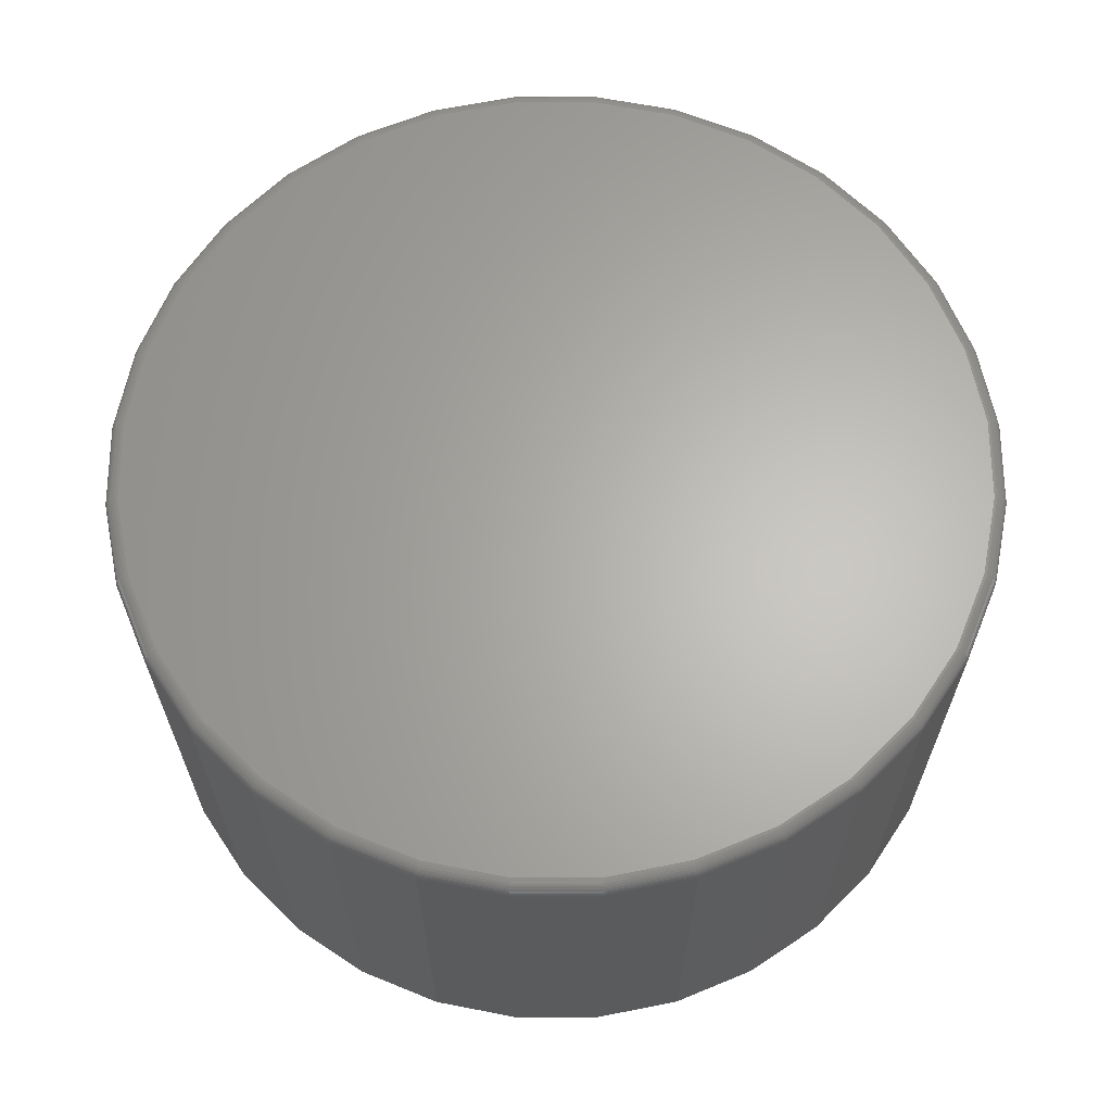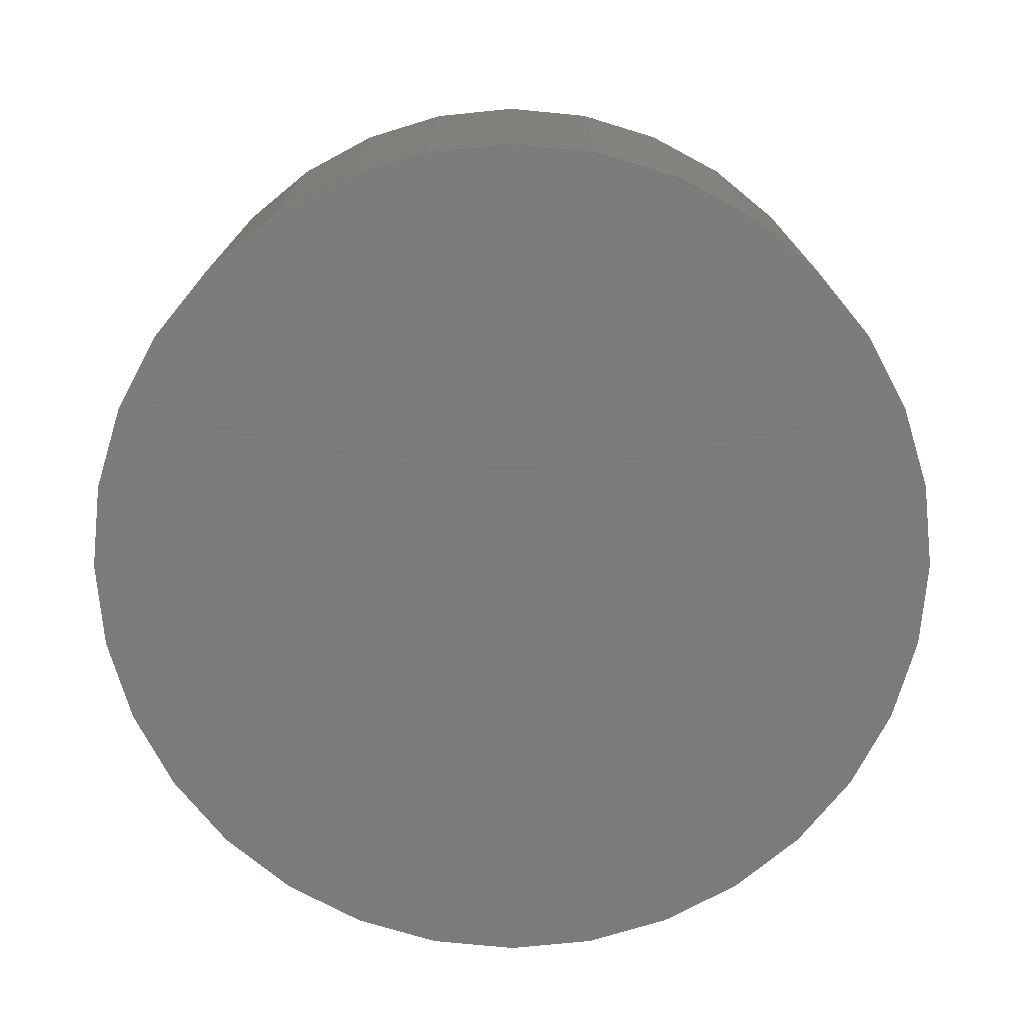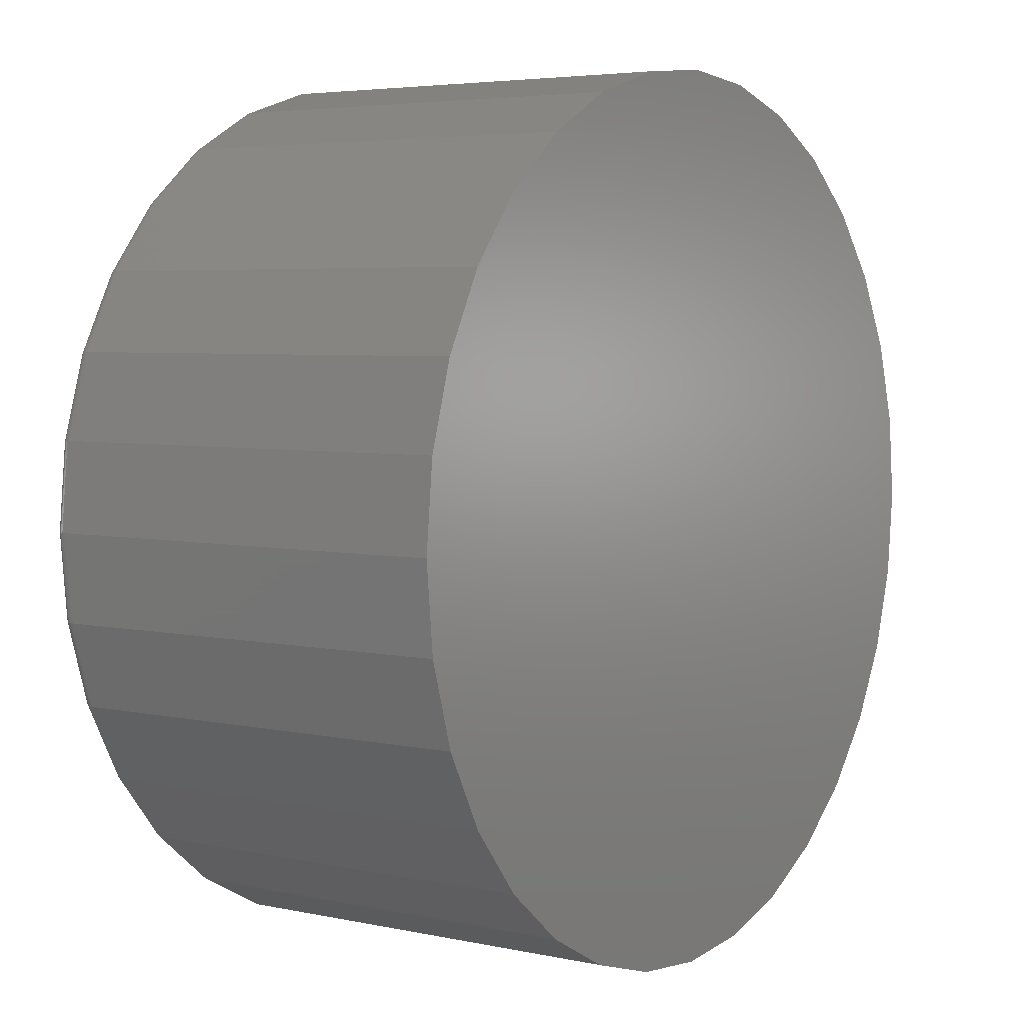
<metadata>
{"format":"stl","ext":"stl","renderer":"f3d","projection":"perspective","resolution":1024,"background":"white","views":[{"elev":64.5,"azim":95.5,"up":"+Z"},{"elev":-75.0,"azim":123.8,"up":"+Z"},{"elev":4.6,"azim":124.7,"up":"+Y"}]}
</metadata>
<code>
# stl→obj: 320 verts, 636 faces
v -0.08763 0.4802 0.5
v 0.1034 0.4802 0.5
v 0.007895 0.4896 0.5
v 0.1953 0.4524 0.5
v -0.1795 0.4524 0.5
v 0.2799 0.4071 0.5
v -0.2641 0.4071 0.5
v 0.3541 0.3462 0.5
v -0.3383 0.3462 0.5
v 0.415 0.272 0.5
v -0.3992 0.272 0.5
v 0.4603 0.1874 0.5
v -0.4445 0.1874 0.5
v 0.4881 0.09552 0.5
v -0.4723 0.09552 0.5
v 0.4975 3.044e-16 0.5
v -0.4817 -6.029e-16 0.5
v 0.4881 -0.09552 0.5
v -0.4723 -0.09552 0.5
v 0.4603 -0.1874 0.5
v -0.4445 -0.1874 0.5
v 0.415 -0.272 0.5
v -0.3992 -0.272 0.5
v 0.3541 -0.3462 0.5
v -0.3383 -0.3462 0.5
v 0.2799 -0.4071 0.5
v -0.2641 -0.4071 0.5
v 0.1953 -0.4524 0.5
v -0.1795 -0.4524 0.5
v 0.1034 -0.4802 0.5
v -0.08763 -0.4802 0.5
v 0.007895 -0.4896 0.5
v 0.5132 0 0
v 0.5132 -5.725e-16 0.4844
v 0.5034 -0.09857 0
v 0.5034 -0.09857 0.4844
v 0.4747 -0.1934 0
v 0.4747 -0.1934 0.4844
v 0.428 -0.2807 0
v 0.428 -0.2807 0.4844
v 0.3652 -0.3573 0
v 0.3652 -0.3573 0.4844
v 0.2886 -0.4201 0
v 0.2886 -0.4201 0.4844
v 0.2013 -0.4668 0
v 0.2013 -0.4668 0.4844
v 0.1065 -0.4956 0
v 0.1065 -0.4956 0.4844
v 0.007895 -0.5053 0
v 0.007895 -0.5053 0.4844
v -0.09068 -0.4956 0
v -0.09068 -0.4956 0.4844
v -0.1855 -0.4668 0
v -0.1855 -0.4668 0.4844
v -0.2728 -0.4201 0
v -0.2728 -0.4201 0.4844
v -0.3494 -0.3573 0
v -0.3494 -0.3573 0.4844
v -0.4122 -0.2807 0
v -0.4122 -0.2807 0.4844
v -0.4589 -0.1934 0
v -0.4589 -0.1934 0.4844
v -0.4877 -0.09857 0
v -0.4877 -0.09857 0.4844
v -0.4974 6.187e-17 0
v -0.4974 6.187e-17 0.4844
v -0.4877 0.09857 0
v -0.4877 0.09857 0.4844
v -0.4589 0.1934 0
v -0.4589 0.1934 0.4844
v -0.4122 0.2807 0
v -0.4122 0.2807 0.4844
v -0.3494 0.3573 0
v -0.3494 0.3573 0.4844
v -0.2728 0.4201 0
v -0.2728 0.4201 0.4844
v -0.1855 0.4668 0
v -0.1855 0.4668 0.4844
v -0.09068 0.4956 0
v -0.09068 0.4956 0.4844
v 0.007895 0.5053 0
v 0.007895 0.5053 0.4844
v 0.1065 0.4956 0
v 0.1065 0.4956 0.4844
v 0.2013 0.4668 0
v 0.2013 0.4668 0.4844
v 0.2886 0.4201 0
v 0.2886 0.4201 0.4844
v 0.3652 0.3573 0
v 0.3652 0.3573 0.4844
v 0.428 0.2807 0
v 0.428 0.2807 0.4844
v 0.4747 0.1934 0
v 0.4747 0.1934 0.4844
v 0.5034 0.09857 0
v 0.5034 0.09857 0.4844
v -0.4848 -1.943e-16 0.4997
v -0.4753 0.09612 0.4997
v -0.4877 -1.665e-16 0.4988
v -0.4782 0.09669 0.4988
v -0.4904 -1.665e-16 0.4974
v -0.4808 0.09722 0.4974
v -0.4928 -2.22e-16 0.4954
v -0.4832 0.09768 0.4954
v -0.4947 -1.943e-16 0.4931
v -0.4851 0.09806 0.4931
v -0.4962 -1.943e-16 0.4904
v -0.4865 0.09834 0.4904
v -0.4971 -1.943e-16 0.4874
v -0.4874 0.09851 0.4874
v 0.4911 0.09612 0.4997
v 0.5006 -5.829e-16 0.4997
v 0.494 0.09669 0.4988
v 0.5035 -5.829e-16 0.4988
v 0.4966 0.09722 0.4974
v 0.5062 -5.829e-16 0.4974
v 0.499 0.09768 0.4954
v 0.5086 -5.829e-16 0.4954
v 0.5009 0.09806 0.4931
v 0.5105 -5.829e-16 0.4931
v 0.5023 0.09834 0.4904
v 0.512 -6.106e-16 0.4904
v 0.5032 0.09851 0.4874
v 0.5129 -5.829e-16 0.4874
v 0.4631 0.1885 0.4997
v 0.4658 0.1897 0.4988
v 0.4683 0.1907 0.4974
v 0.4705 0.1916 0.4954
v 0.4723 0.1923 0.4931
v 0.4736 0.1929 0.4904
v 0.4744 0.1932 0.4874
v 0.4175 0.2737 0.4997
v 0.42 0.2754 0.4988
v 0.4222 0.2769 0.4974
v 0.4242 0.2782 0.4954
v 0.4258 0.2792 0.4931
v 0.427 0.28 0.4904
v 0.4278 0.2805 0.4874
v 0.3563 0.3484 0.4997
v 0.3583 0.3505 0.4988
v 0.3603 0.3524 0.4974
v 0.3619 0.354 0.4954
v 0.3633 0.3554 0.4931
v 0.3643 0.3564 0.4904
v 0.365 0.3571 0.4874
v 0.2816 0.4097 0.4997
v 0.2832 0.4121 0.4988
v 0.2847 0.4143 0.4974
v 0.2861 0.4163 0.4954
v 0.2871 0.4179 0.4931
v 0.2879 0.4191 0.4904
v 0.2884 0.4199 0.4874
v 0.1964 0.4552 0.4997
v 0.1976 0.4579 0.4988
v 0.1986 0.4604 0.4974
v 0.1995 0.4626 0.4954
v 0.2002 0.4644 0.4931
v 0.2008 0.4657 0.4904
v 0.2011 0.4665 0.4874
v 0.104 0.4832 0.4997
v 0.1046 0.4861 0.4988
v 0.1051 0.4887 0.4974
v 0.1056 0.4911 0.4954
v 0.106 0.493 0.4931
v 0.1062 0.4944 0.4904
v 0.1064 0.4953 0.4874
v 0.007895 0.4927 0.4997
v 0.007895 0.4956 0.4988
v 0.007895 0.4983 0.4974
v 0.007895 0.5007 0.4954
v 0.007895 0.5026 0.4931
v 0.007895 0.5041 0.4904
v 0.007895 0.505 0.4874
v -0.08822 0.4832 0.4997
v -0.0888 0.4861 0.4988
v -0.08932 0.4887 0.4974
v -0.08978 0.4911 0.4954
v -0.09016 0.493 0.4931
v -0.09045 0.4944 0.4904
v -0.09062 0.4953 0.4874
v -0.1806 0.4552 0.4997
v -0.1818 0.4579 0.4988
v -0.1828 0.4604 0.4974
v -0.1837 0.4626 0.4954
v -0.1845 0.4644 0.4931
v -0.185 0.4657 0.4904
v -0.1853 0.4665 0.4874
v -0.2658 0.4097 0.4997
v -0.2675 0.4121 0.4988
v -0.269 0.4143 0.4974
v -0.2703 0.4163 0.4954
v -0.2714 0.4179 0.4931
v -0.2722 0.4191 0.4904
v -0.2726 0.4199 0.4874
v -0.3405 0.3484 0.4997
v -0.3426 0.3505 0.4988
v -0.3445 0.3524 0.4974
v -0.3461 0.354 0.4954
v -0.3475 0.3554 0.4931
v -0.3485 0.3564 0.4904
v -0.3492 0.3571 0.4874
v -0.4018 0.2737 0.4997
v -0.4042 0.2754 0.4988
v -0.4064 0.2769 0.4974
v -0.4084 0.2782 0.4954
v -0.41 0.2792 0.4931
v -0.4112 0.28 0.4904
v -0.412 0.2805 0.4874
v -0.4473 0.1885 0.4997
v -0.45 0.1897 0.4988
v -0.4525 0.1907 0.4974
v -0.4547 0.1916 0.4954
v -0.4565 0.1923 0.4931
v -0.4578 0.1929 0.4904
v -0.4586 0.1932 0.4874
v 0.4911 -0.09612 0.4997
v 0.494 -0.09669 0.4988
v 0.4966 -0.09722 0.4974
v 0.499 -0.09768 0.4954
v 0.5009 -0.09806 0.4931
v 0.5023 -0.09834 0.4904
v 0.5032 -0.09851 0.4874
v -0.4753 -0.09612 0.4997
v -0.4782 -0.09669 0.4988
v -0.4808 -0.09722 0.4974
v -0.4832 -0.09768 0.4954
v -0.4851 -0.09806 0.4931
v -0.4865 -0.09834 0.4904
v -0.4874 -0.09851 0.4874
v -0.4473 -0.1885 0.4997
v -0.45 -0.1897 0.4988
v -0.4525 -0.1907 0.4974
v -0.4547 -0.1916 0.4954
v -0.4565 -0.1923 0.4931
v -0.4578 -0.1929 0.4904
v -0.4586 -0.1932 0.4874
v -0.4018 -0.2737 0.4997
v -0.4042 -0.2754 0.4988
v -0.4064 -0.2769 0.4974
v -0.4084 -0.2782 0.4954
v -0.41 -0.2792 0.4931
v -0.4112 -0.28 0.4904
v -0.412 -0.2805 0.4874
v -0.3405 -0.3484 0.4997
v -0.3426 -0.3505 0.4988
v -0.3445 -0.3524 0.4974
v -0.3461 -0.354 0.4954
v -0.3475 -0.3554 0.4931
v -0.3485 -0.3564 0.4904
v -0.3492 -0.3571 0.4874
v -0.2658 -0.4097 0.4997
v -0.2675 -0.4121 0.4988
v -0.269 -0.4143 0.4974
v -0.2703 -0.4163 0.4954
v -0.2714 -0.4179 0.4931
v -0.2722 -0.4191 0.4904
v -0.2726 -0.4199 0.4874
v -0.1806 -0.4552 0.4997
v -0.1818 -0.4579 0.4988
v -0.1828 -0.4604 0.4974
v -0.1837 -0.4626 0.4954
v -0.1845 -0.4644 0.4931
v -0.185 -0.4657 0.4904
v -0.1853 -0.4665 0.4874
v -0.08822 -0.4832 0.4997
v -0.0888 -0.4861 0.4988
v -0.08932 -0.4887 0.4974
v -0.08978 -0.4911 0.4954
v -0.09016 -0.493 0.4931
v -0.09045 -0.4944 0.4904
v -0.09062 -0.4953 0.4874
v 0.007895 -0.4927 0.4997
v 0.007895 -0.4956 0.4988
v 0.007895 -0.4983 0.4974
v 0.007895 -0.5007 0.4954
v 0.007895 -0.5026 0.4931
v 0.007895 -0.5041 0.4904
v 0.007895 -0.505 0.4874
v 0.104 -0.4832 0.4997
v 0.1046 -0.4861 0.4988
v 0.1051 -0.4887 0.4974
v 0.1056 -0.4911 0.4954
v 0.106 -0.493 0.4931
v 0.1062 -0.4944 0.4904
v 0.1064 -0.4953 0.4874
v 0.1964 -0.4552 0.4997
v 0.1976 -0.4579 0.4988
v 0.1986 -0.4604 0.4974
v 0.1995 -0.4626 0.4954
v 0.2002 -0.4644 0.4931
v 0.2008 -0.4657 0.4904
v 0.2011 -0.4665 0.4874
v 0.2816 -0.4097 0.4997
v 0.2832 -0.4121 0.4988
v 0.2847 -0.4143 0.4974
v 0.2861 -0.4163 0.4954
v 0.2871 -0.4179 0.4931
v 0.2879 -0.4191 0.4904
v 0.2884 -0.4199 0.4874
v 0.3563 -0.3484 0.4997
v 0.3583 -0.3505 0.4988
v 0.3603 -0.3524 0.4974
v 0.3619 -0.354 0.4954
v 0.3633 -0.3554 0.4931
v 0.3643 -0.3564 0.4904
v 0.365 -0.3571 0.4874
v 0.4175 -0.2737 0.4997
v 0.42 -0.2754 0.4988
v 0.4222 -0.2769 0.4974
v 0.4242 -0.2782 0.4954
v 0.4258 -0.2792 0.4931
v 0.427 -0.28 0.4904
v 0.4278 -0.2805 0.4874
v 0.4631 -0.1885 0.4997
v 0.4658 -0.1897 0.4988
v 0.4683 -0.1907 0.4974
v 0.4705 -0.1916 0.4954
v 0.4723 -0.1923 0.4931
v 0.4736 -0.1929 0.4904
v 0.4744 -0.1932 0.4874
f 1 2 3
f 2 1 4
f 4 1 5
f 4 5 6
f 6 5 7
f 6 7 8
f 8 7 9
f 8 9 10
f 10 9 11
f 10 11 12
f 12 11 13
f 12 13 14
f 14 13 15
f 14 15 16
f 16 15 17
f 16 17 18
f 18 17 19
f 18 19 20
f 20 19 21
f 20 21 22
f 22 21 23
f 22 23 24
f 24 23 25
f 24 25 26
f 26 25 27
f 26 27 28
f 28 27 29
f 28 29 30
f 30 29 31
f 30 31 32
f 33 34 35
f 35 34 36
f 35 36 37
f 37 36 38
f 37 38 39
f 39 38 40
f 39 40 41
f 41 40 42
f 41 42 43
f 43 42 44
f 43 44 45
f 45 44 46
f 45 46 47
f 47 46 48
f 47 48 49
f 49 48 50
f 49 50 51
f 51 50 52
f 51 52 53
f 53 52 54
f 53 54 55
f 55 54 56
f 55 56 57
f 57 56 58
f 57 58 59
f 59 58 60
f 59 60 61
f 61 60 62
f 61 62 63
f 63 62 64
f 63 64 65
f 65 64 66
f 65 66 67
f 67 66 68
f 67 68 69
f 69 68 70
f 69 70 71
f 71 70 72
f 71 72 73
f 73 72 74
f 73 74 75
f 75 74 76
f 75 76 77
f 77 76 78
f 77 78 79
f 79 78 80
f 79 80 81
f 81 80 82
f 81 82 83
f 83 82 84
f 83 84 85
f 85 84 86
f 85 86 87
f 87 86 88
f 87 88 89
f 89 88 90
f 89 90 91
f 91 90 92
f 91 92 93
f 93 92 94
f 93 94 95
f 95 94 96
f 95 96 33
f 33 96 34
f 17 15 97
f 97 15 98
f 97 98 99
f 99 98 100
f 99 100 101
f 101 100 102
f 101 102 103
f 103 102 104
f 103 104 105
f 105 104 106
f 105 106 107
f 107 106 108
f 107 108 109
f 109 108 110
f 109 110 66
f 66 110 68
f 14 16 111
f 111 16 112
f 111 112 113
f 113 112 114
f 113 114 115
f 115 114 116
f 115 116 117
f 117 116 118
f 117 118 119
f 119 118 120
f 119 120 121
f 121 120 122
f 121 122 123
f 123 122 124
f 123 124 96
f 96 124 34
f 12 14 125
f 125 14 111
f 125 111 126
f 126 111 113
f 126 113 127
f 127 113 115
f 127 115 128
f 128 115 117
f 128 117 129
f 129 117 119
f 129 119 130
f 130 119 121
f 130 121 131
f 131 121 123
f 131 123 94
f 94 123 96
f 10 12 132
f 132 12 125
f 132 125 133
f 133 125 126
f 133 126 134
f 134 126 127
f 134 127 135
f 135 127 128
f 135 128 136
f 136 128 129
f 136 129 137
f 137 129 130
f 137 130 138
f 138 130 131
f 138 131 92
f 92 131 94
f 8 10 139
f 139 10 132
f 139 132 140
f 140 132 133
f 140 133 141
f 141 133 134
f 141 134 142
f 142 134 135
f 142 135 143
f 143 135 136
f 143 136 144
f 144 136 137
f 144 137 145
f 145 137 138
f 145 138 90
f 90 138 92
f 6 8 146
f 146 8 139
f 146 139 147
f 147 139 140
f 147 140 148
f 148 140 141
f 148 141 149
f 149 141 142
f 149 142 150
f 150 142 143
f 150 143 151
f 151 143 144
f 151 144 152
f 152 144 145
f 152 145 88
f 88 145 90
f 4 6 153
f 153 6 146
f 153 146 154
f 154 146 147
f 154 147 155
f 155 147 148
f 155 148 156
f 156 148 149
f 156 149 157
f 157 149 150
f 157 150 158
f 158 150 151
f 158 151 159
f 159 151 152
f 159 152 86
f 86 152 88
f 2 4 160
f 160 4 153
f 160 153 161
f 161 153 154
f 161 154 162
f 162 154 155
f 162 155 163
f 163 155 156
f 163 156 164
f 164 156 157
f 164 157 165
f 165 157 158
f 165 158 166
f 166 158 159
f 166 159 84
f 84 159 86
f 3 2 167
f 167 2 160
f 167 160 168
f 168 160 161
f 168 161 169
f 169 161 162
f 169 162 170
f 170 162 163
f 170 163 171
f 171 163 164
f 171 164 172
f 172 164 165
f 172 165 173
f 173 165 166
f 173 166 82
f 82 166 84
f 1 3 174
f 174 3 167
f 174 167 175
f 175 167 168
f 175 168 176
f 176 168 169
f 176 169 177
f 177 169 170
f 177 170 178
f 178 170 171
f 178 171 179
f 179 171 172
f 179 172 180
f 180 172 173
f 180 173 80
f 80 173 82
f 5 1 181
f 181 1 174
f 181 174 182
f 182 174 175
f 182 175 183
f 183 175 176
f 183 176 184
f 184 176 177
f 184 177 185
f 185 177 178
f 185 178 186
f 186 178 179
f 186 179 187
f 187 179 180
f 187 180 78
f 78 180 80
f 7 5 188
f 188 5 181
f 188 181 189
f 189 181 182
f 189 182 190
f 190 182 183
f 190 183 191
f 191 183 184
f 191 184 192
f 192 184 185
f 192 185 193
f 193 185 186
f 193 186 194
f 194 186 187
f 194 187 76
f 76 187 78
f 9 7 195
f 195 7 188
f 195 188 196
f 196 188 189
f 196 189 197
f 197 189 190
f 197 190 198
f 198 190 191
f 198 191 199
f 199 191 192
f 199 192 200
f 200 192 193
f 200 193 201
f 201 193 194
f 201 194 74
f 74 194 76
f 11 9 202
f 202 9 195
f 202 195 203
f 203 195 196
f 203 196 204
f 204 196 197
f 204 197 205
f 205 197 198
f 205 198 206
f 206 198 199
f 206 199 207
f 207 199 200
f 207 200 208
f 208 200 201
f 208 201 72
f 72 201 74
f 13 11 209
f 209 11 202
f 209 202 210
f 210 202 203
f 210 203 211
f 211 203 204
f 211 204 212
f 212 204 205
f 212 205 213
f 213 205 206
f 213 206 214
f 214 206 207
f 214 207 215
f 215 207 208
f 215 208 70
f 70 208 72
f 15 13 98
f 98 13 209
f 98 209 100
f 100 209 210
f 100 210 102
f 102 210 211
f 102 211 104
f 104 211 212
f 104 212 106
f 106 212 213
f 106 213 108
f 108 213 214
f 108 214 110
f 110 214 215
f 110 215 68
f 68 215 70
f 16 18 112
f 112 18 216
f 112 216 114
f 114 216 217
f 114 217 116
f 116 217 218
f 116 218 118
f 118 218 219
f 118 219 120
f 120 219 220
f 120 220 122
f 122 220 221
f 122 221 124
f 124 221 222
f 124 222 34
f 34 222 36
f 19 17 223
f 223 17 97
f 223 97 224
f 224 97 99
f 224 99 225
f 225 99 101
f 225 101 226
f 226 101 103
f 226 103 227
f 227 103 105
f 227 105 228
f 228 105 107
f 228 107 229
f 229 107 109
f 229 109 64
f 64 109 66
f 21 19 230
f 230 19 223
f 230 223 231
f 231 223 224
f 231 224 232
f 232 224 225
f 232 225 233
f 233 225 226
f 233 226 234
f 234 226 227
f 234 227 235
f 235 227 228
f 235 228 236
f 236 228 229
f 236 229 62
f 62 229 64
f 23 21 237
f 237 21 230
f 237 230 238
f 238 230 231
f 238 231 239
f 239 231 232
f 239 232 240
f 240 232 233
f 240 233 241
f 241 233 234
f 241 234 242
f 242 234 235
f 242 235 243
f 243 235 236
f 243 236 60
f 60 236 62
f 25 23 244
f 244 23 237
f 244 237 245
f 245 237 238
f 245 238 246
f 246 238 239
f 246 239 247
f 247 239 240
f 247 240 248
f 248 240 241
f 248 241 249
f 249 241 242
f 249 242 250
f 250 242 243
f 250 243 58
f 58 243 60
f 27 25 251
f 251 25 244
f 251 244 252
f 252 244 245
f 252 245 253
f 253 245 246
f 253 246 254
f 254 246 247
f 254 247 255
f 255 247 248
f 255 248 256
f 256 248 249
f 256 249 257
f 257 249 250
f 257 250 56
f 56 250 58
f 29 27 258
f 258 27 251
f 258 251 259
f 259 251 252
f 259 252 260
f 260 252 253
f 260 253 261
f 261 253 254
f 261 254 262
f 262 254 255
f 262 255 263
f 263 255 256
f 263 256 264
f 264 256 257
f 264 257 54
f 54 257 56
f 31 29 265
f 265 29 258
f 265 258 266
f 266 258 259
f 266 259 267
f 267 259 260
f 267 260 268
f 268 260 261
f 268 261 269
f 269 261 262
f 269 262 270
f 270 262 263
f 270 263 271
f 271 263 264
f 271 264 52
f 52 264 54
f 32 31 272
f 272 31 265
f 272 265 273
f 273 265 266
f 273 266 274
f 274 266 267
f 274 267 275
f 275 267 268
f 275 268 276
f 276 268 269
f 276 269 277
f 277 269 270
f 277 270 278
f 278 270 271
f 278 271 50
f 50 271 52
f 30 32 279
f 279 32 272
f 279 272 280
f 280 272 273
f 280 273 281
f 281 273 274
f 281 274 282
f 282 274 275
f 282 275 283
f 283 275 276
f 283 276 284
f 284 276 277
f 284 277 285
f 285 277 278
f 285 278 48
f 48 278 50
f 28 30 286
f 286 30 279
f 286 279 287
f 287 279 280
f 287 280 288
f 288 280 281
f 288 281 289
f 289 281 282
f 289 282 290
f 290 282 283
f 290 283 291
f 291 283 284
f 291 284 292
f 292 284 285
f 292 285 46
f 46 285 48
f 26 28 293
f 293 28 286
f 293 286 294
f 294 286 287
f 294 287 295
f 295 287 288
f 295 288 296
f 296 288 289
f 296 289 297
f 297 289 290
f 297 290 298
f 298 290 291
f 298 291 299
f 299 291 292
f 299 292 44
f 44 292 46
f 24 26 300
f 300 26 293
f 300 293 301
f 301 293 294
f 301 294 302
f 302 294 295
f 302 295 303
f 303 295 296
f 303 296 304
f 304 296 297
f 304 297 305
f 305 297 298
f 305 298 306
f 306 298 299
f 306 299 42
f 42 299 44
f 22 24 307
f 307 24 300
f 307 300 308
f 308 300 301
f 308 301 309
f 309 301 302
f 309 302 310
f 310 302 303
f 310 303 311
f 311 303 304
f 311 304 312
f 312 304 305
f 312 305 313
f 313 305 306
f 313 306 40
f 40 306 42
f 20 22 314
f 314 22 307
f 314 307 315
f 315 307 308
f 315 308 316
f 316 308 309
f 316 309 317
f 317 309 310
f 317 310 318
f 318 310 311
f 318 311 319
f 319 311 312
f 319 312 320
f 320 312 313
f 320 313 38
f 38 313 40
f 18 20 216
f 216 20 314
f 216 314 217
f 217 314 315
f 217 315 218
f 218 315 316
f 218 316 219
f 219 316 317
f 219 317 220
f 220 317 318
f 220 318 221
f 221 318 319
f 221 319 222
f 222 319 320
f 222 320 36
f 36 320 38
f 81 83 79
f 49 51 47
f 47 51 53
f 47 53 45
f 45 53 55
f 45 55 43
f 43 55 57
f 43 57 41
f 41 57 59
f 41 59 39
f 39 59 61
f 39 61 37
f 37 61 63
f 37 63 35
f 35 63 65
f 35 65 33
f 33 65 67
f 33 67 95
f 95 67 69
f 95 69 93
f 93 69 71
f 93 71 91
f 91 71 73
f 91 73 89
f 89 73 75
f 89 75 87
f 87 75 77
f 87 77 85
f 85 77 79
f 85 79 83

</code>
